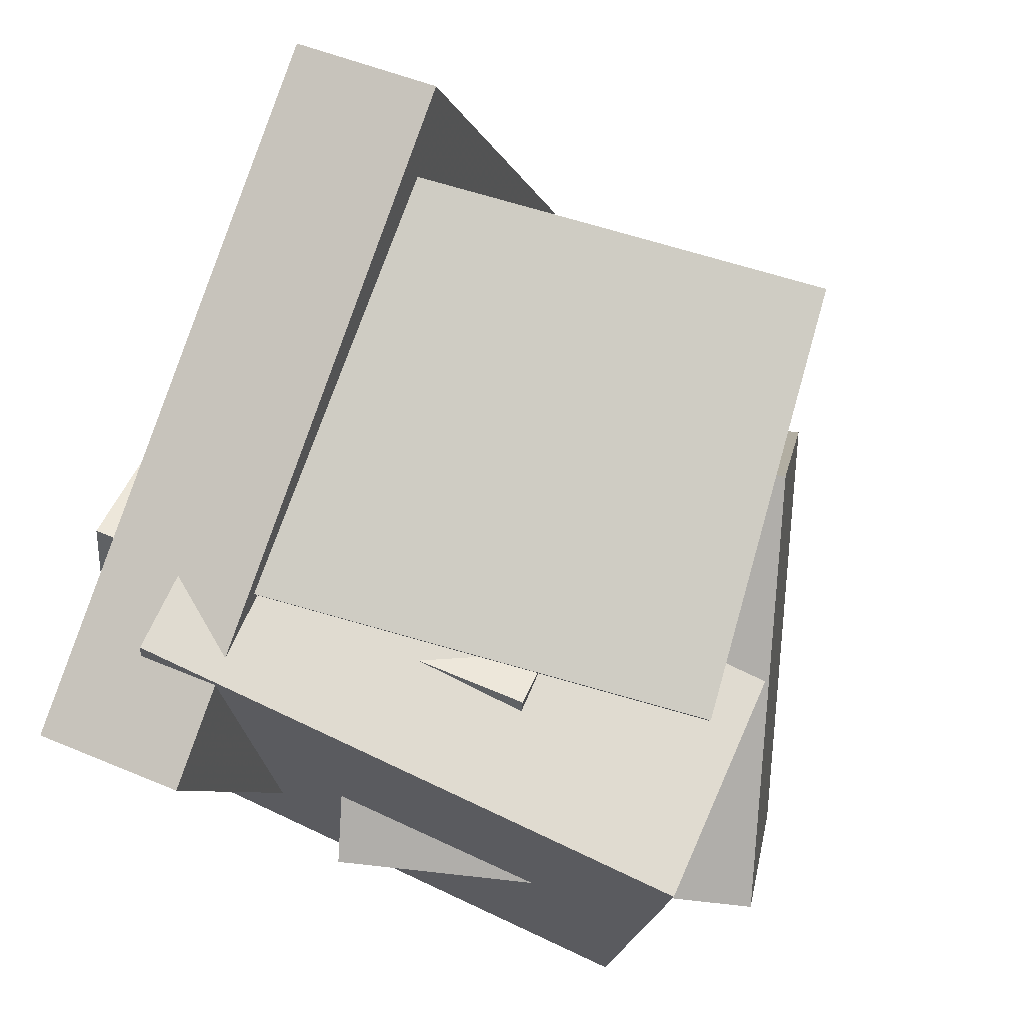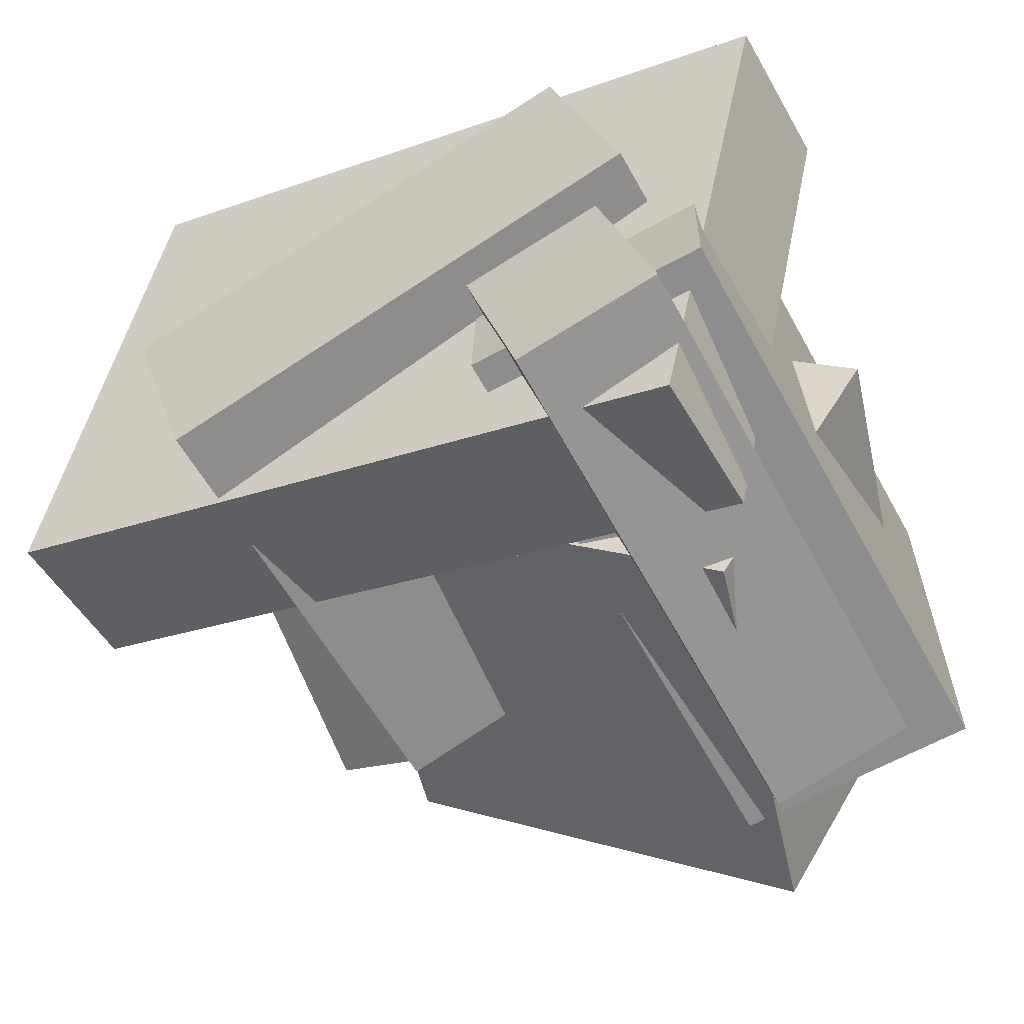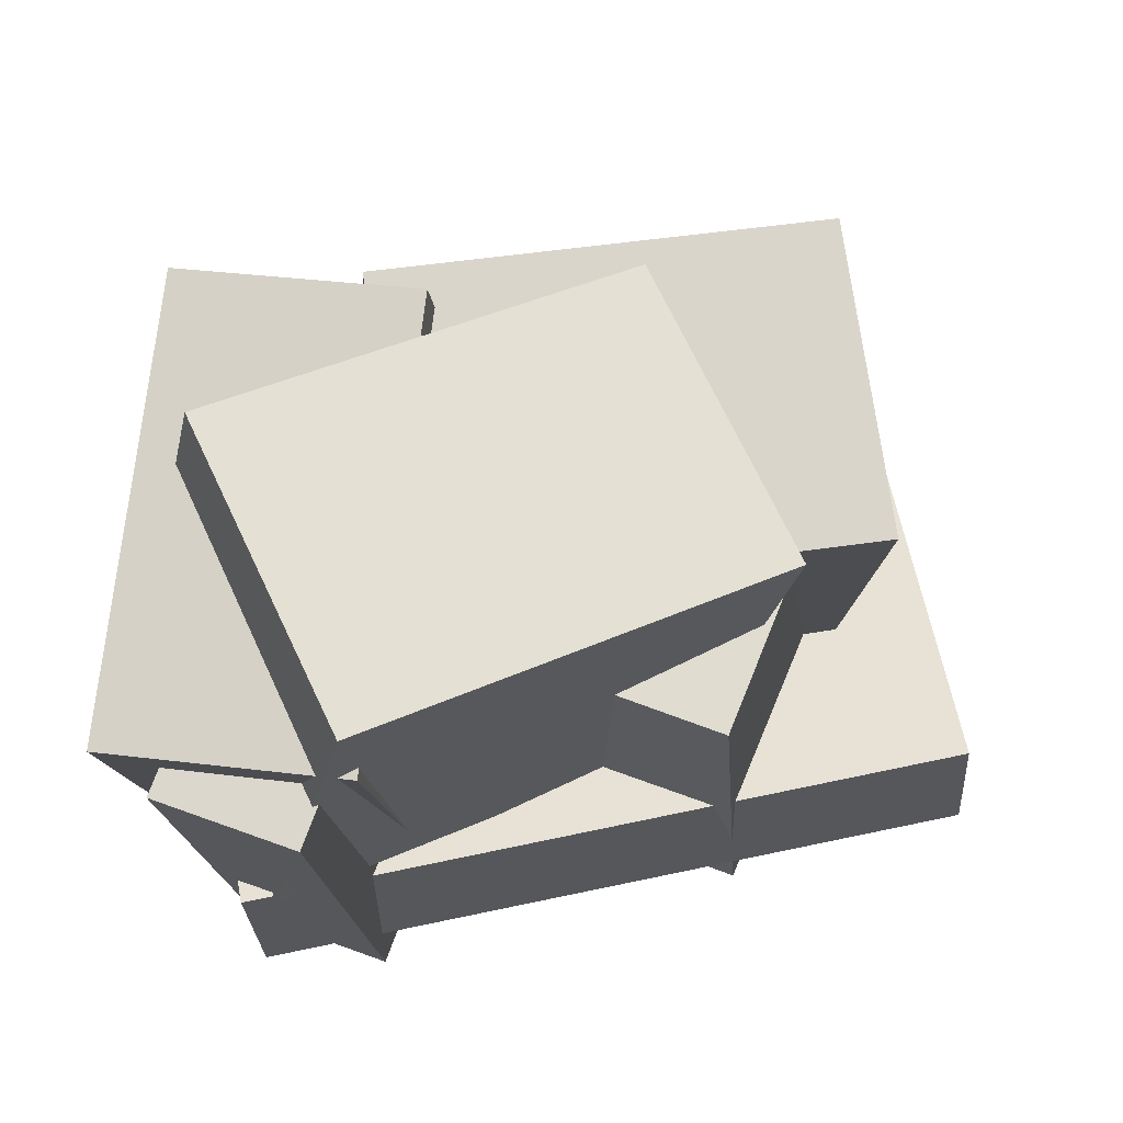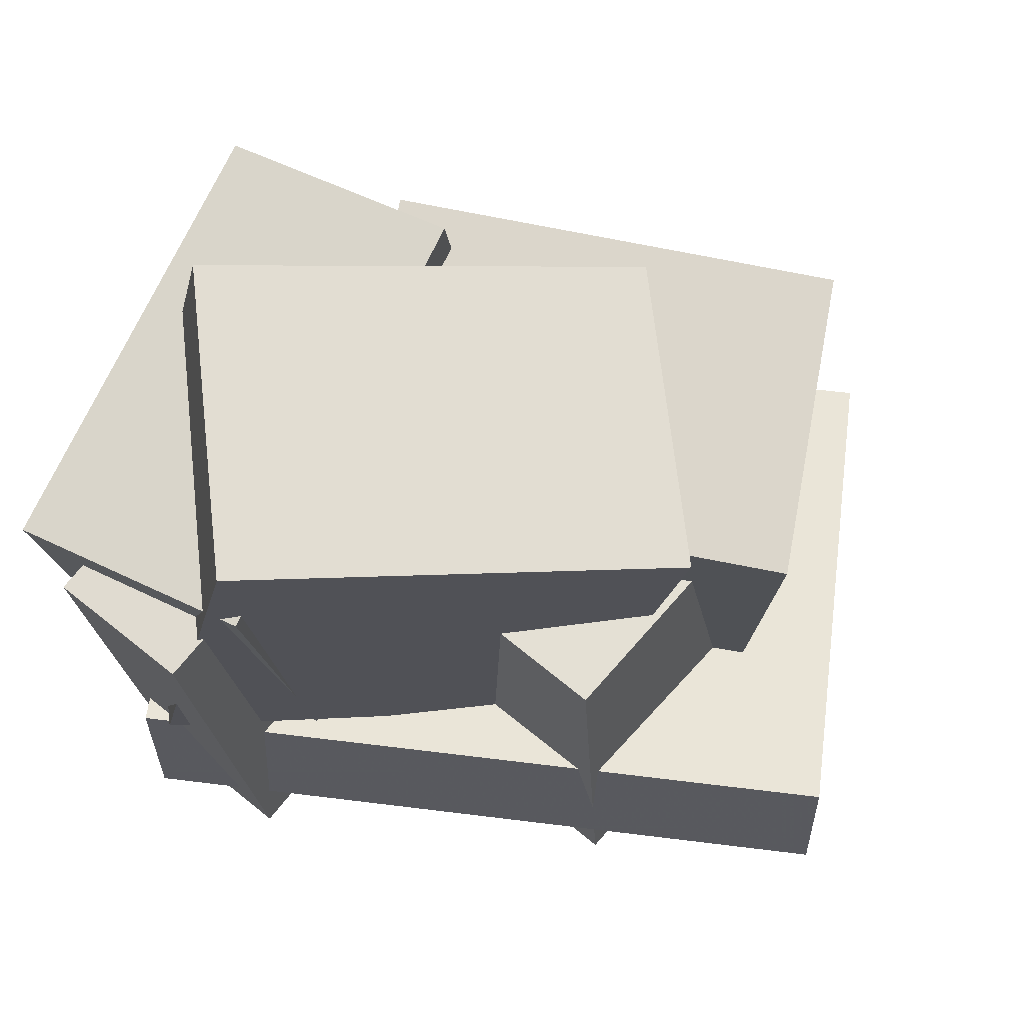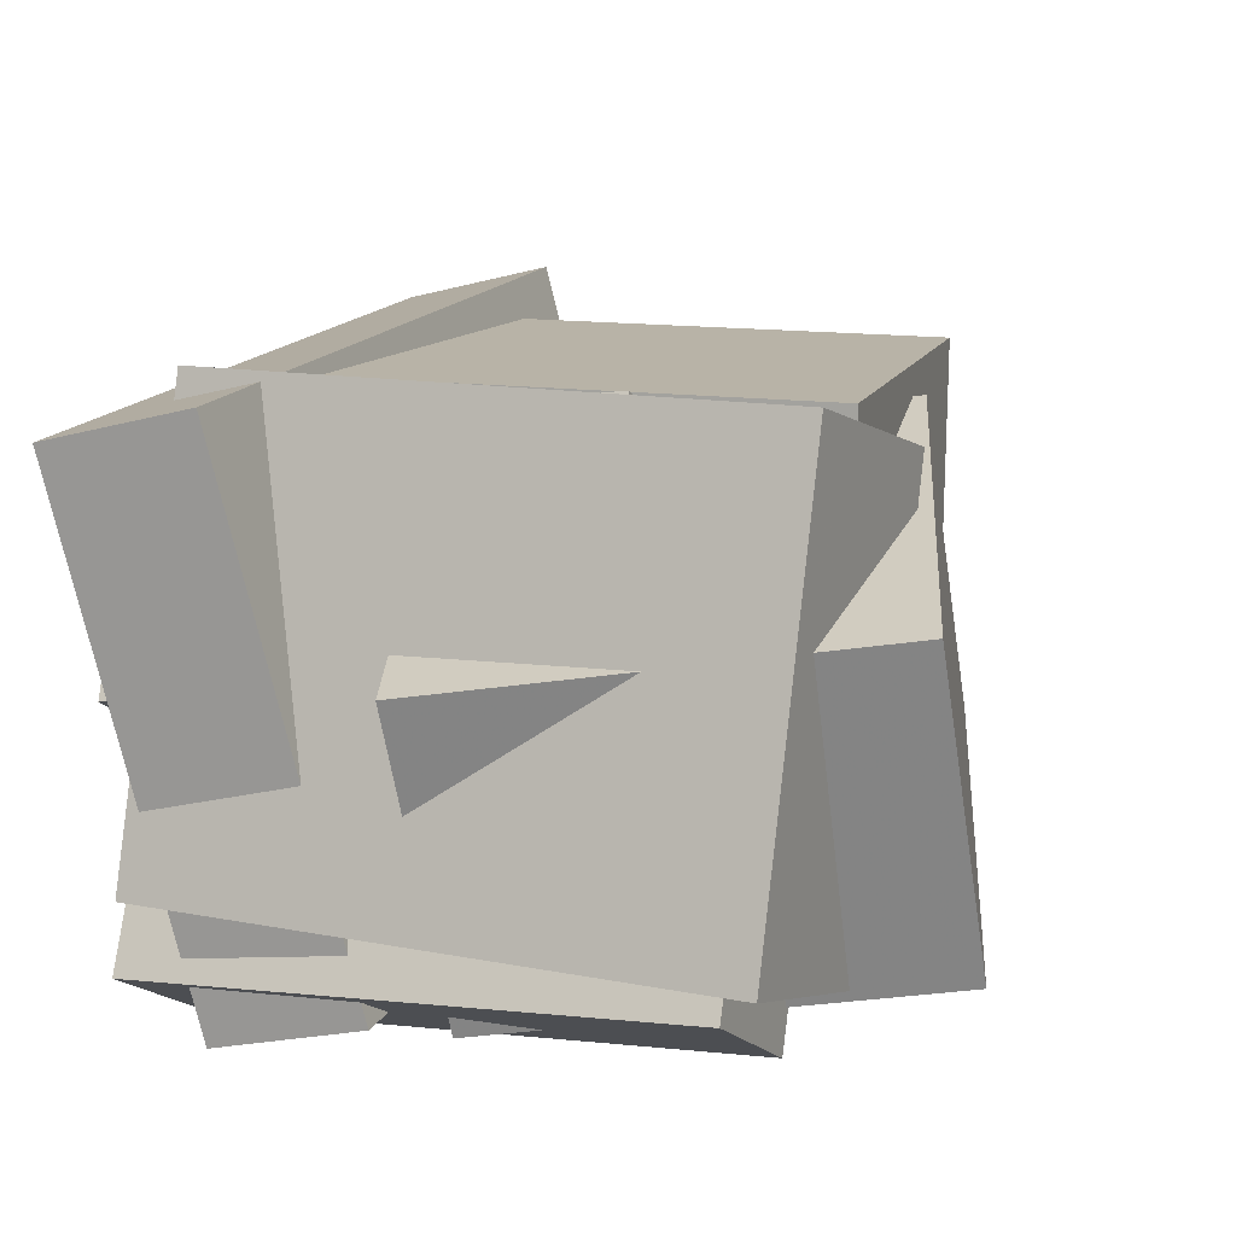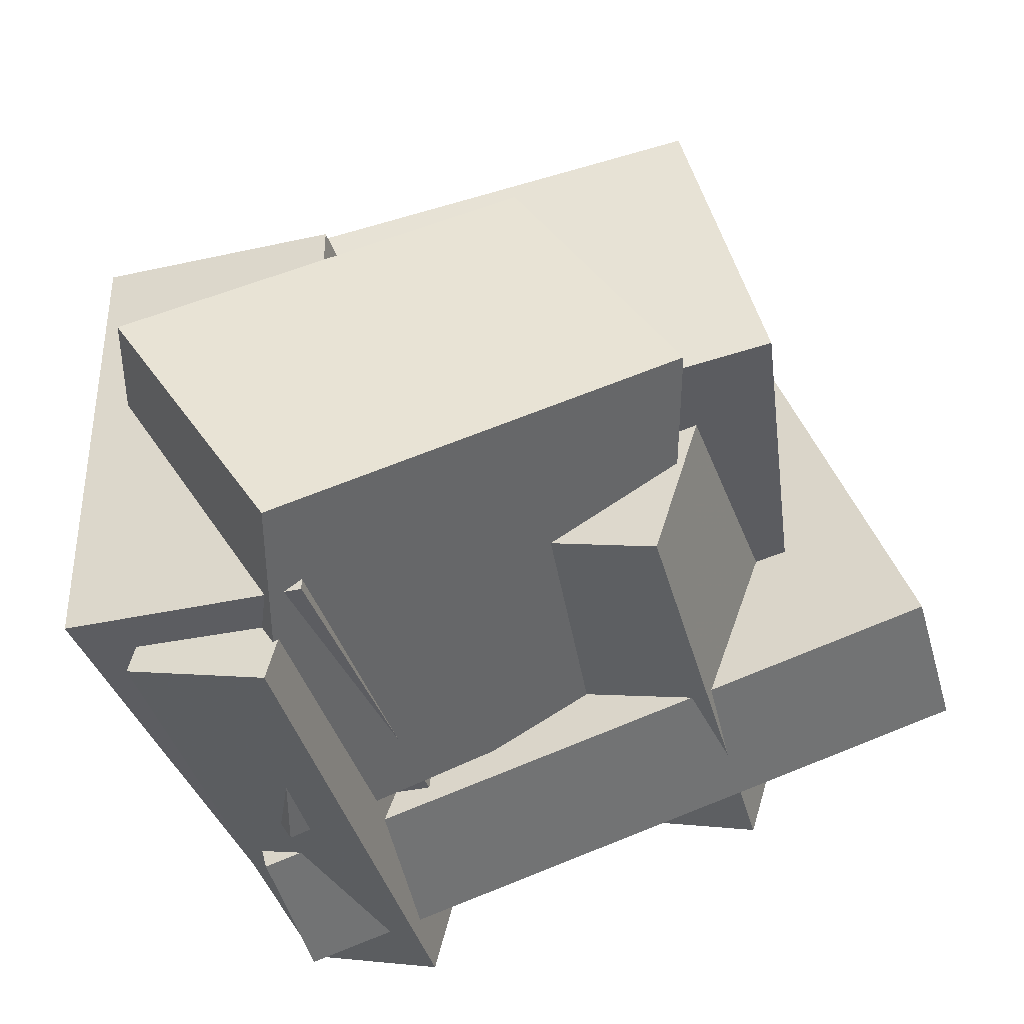
<metadata>
{"format":"obj","ext":"obj","renderer":"f3d","projection":"perspective","resolution":1024,"background":"white","views":[{"elev":70.1,"azim":109.0,"up":"+Z"},{"elev":-58.4,"azim":24.2,"up":"+Z"},{"elev":69.9,"azim":-174.5,"up":"+Y"},{"elev":68.0,"azim":-155.6,"up":"+Y"},{"elev":-2.1,"azim":109.4,"up":"+Z"},{"elev":-42.9,"azim":-168.5,"up":"+Z"}]}
</metadata>
<code>
v 0.1266 -0.5252 -0.39
v -0.01721 -0.496 0.1571
v 0.1744 0.1552 -0.4137
v 0.03066 0.1844 0.1334
v 0.303 -0.536 -0.343
v 0.1592 -0.5068 0.2041
v 0.3509 0.1444 -0.3668
v 0.2071 0.1736 0.1803
f 1.0 7.0 5.0
f 1.0 3.0 7.0
f 1.0 4.0 3.0
f 1.0 2.0 4.0
f 3.0 8.0 7.0
f 3.0 4.0 8.0
f 5.0 7.0 8.0
f 5.0 8.0 6.0
f 1.0 5.0 6.0
f 1.0 6.0 2.0
f 2.0 6.0 8.0
f 2.0 8.0 4.0
v -0.4046 -0.446 0.05306
v -0.3118 -0.4092 0.4294
v -0.4502 0.1719 0.003946
v -0.3574 0.2087 0.3803
v 0.1335 -0.417 -0.08242
v 0.2263 -0.3803 0.294
v 0.08793 0.2008 -0.1315
v 0.1807 0.2376 0.2449
f 9.0 15.0 13.0
f 9.0 11.0 15.0
f 9.0 12.0 11.0
f 9.0 10.0 12.0
f 11.0 16.0 15.0
f 11.0 12.0 16.0
f 13.0 15.0 16.0
f 13.0 16.0 14.0
f 9.0 13.0 14.0
f 9.0 14.0 10.0
f 10.0 14.0 16.0
f 10.0 16.0 12.0
v 0.05131 -0.482 -0.2709
v 0.03612 -0.4211 0.2829
v 0.1151 0.2255 -0.3471
v 0.09989 0.2865 0.2067
v 0.3486 -0.5076 -0.2599
v 0.3334 -0.4467 0.2939
v 0.4124 0.1999 -0.3361
v 0.3972 0.2609 0.2177
f 17.0 23.0 21.0
f 17.0 19.0 23.0
f 17.0 20.0 19.0
f 17.0 18.0 20.0
f 19.0 24.0 23.0
f 19.0 20.0 24.0
f 21.0 23.0 24.0
f 21.0 24.0 22.0
f 17.0 21.0 22.0
f 17.0 22.0 18.0
f 18.0 22.0 24.0
f 18.0 24.0 20.0
v -0.2371 -0.3057 -0.1145
v -0.03012 -0.3007 0.2306
v -0.3457 0.2271 -0.05701
v -0.1387 0.2321 0.2881
v 0.2352 -0.1787 -0.3996
v 0.4422 -0.1737 -0.05449
v 0.1266 0.3541 -0.3421
v 0.3336 0.3591 0.002967
f 25.0 31.0 29.0
f 25.0 27.0 31.0
f 25.0 28.0 27.0
f 25.0 26.0 28.0
f 27.0 32.0 31.0
f 27.0 28.0 32.0
f 29.0 31.0 32.0
f 29.0 32.0 30.0
f 25.0 29.0 30.0
f 25.0 30.0 26.0
f 26.0 30.0 32.0
f 26.0 32.0 28.0
v -0.6061 -0.4094 -0.1483
v -0.4211 -0.5121 0.4724
v -0.5911 -0.2182 -0.1212
v -0.4061 -0.3209 0.4995
v 0.2734 -0.4405 -0.4157
v 0.4584 -0.5432 0.205
v 0.2884 -0.2493 -0.3885
v 0.4735 -0.352 0.2322
f 33.0 39.0 37.0
f 33.0 35.0 39.0
f 33.0 36.0 35.0
f 33.0 34.0 36.0
f 35.0 40.0 39.0
f 35.0 36.0 40.0
f 37.0 39.0 40.0
f 37.0 40.0 38.0
f 33.0 37.0 38.0
f 33.0 38.0 34.0
f 34.0 38.0 40.0
f 34.0 40.0 36.0
v -0.3233 -0.5162 -0.2317
v -0.41 -0.5198 0.06255
v -0.2812 0.06701 -0.2121
v -0.368 0.06338 0.08215
v 0.2831 -0.5659 -0.0535
v 0.1964 -0.5695 0.2407
v 0.3252 0.01729 -0.0339
v 0.2384 0.01366 0.2603
f 41.0 47.0 45.0
f 41.0 43.0 47.0
f 41.0 44.0 43.0
f 41.0 42.0 44.0
f 43.0 48.0 47.0
f 43.0 44.0 48.0
f 45.0 47.0 48.0
f 45.0 48.0 46.0
f 41.0 45.0 46.0
f 41.0 46.0 42.0
f 42.0 46.0 48.0
f 42.0 48.0 44.0

</code>
